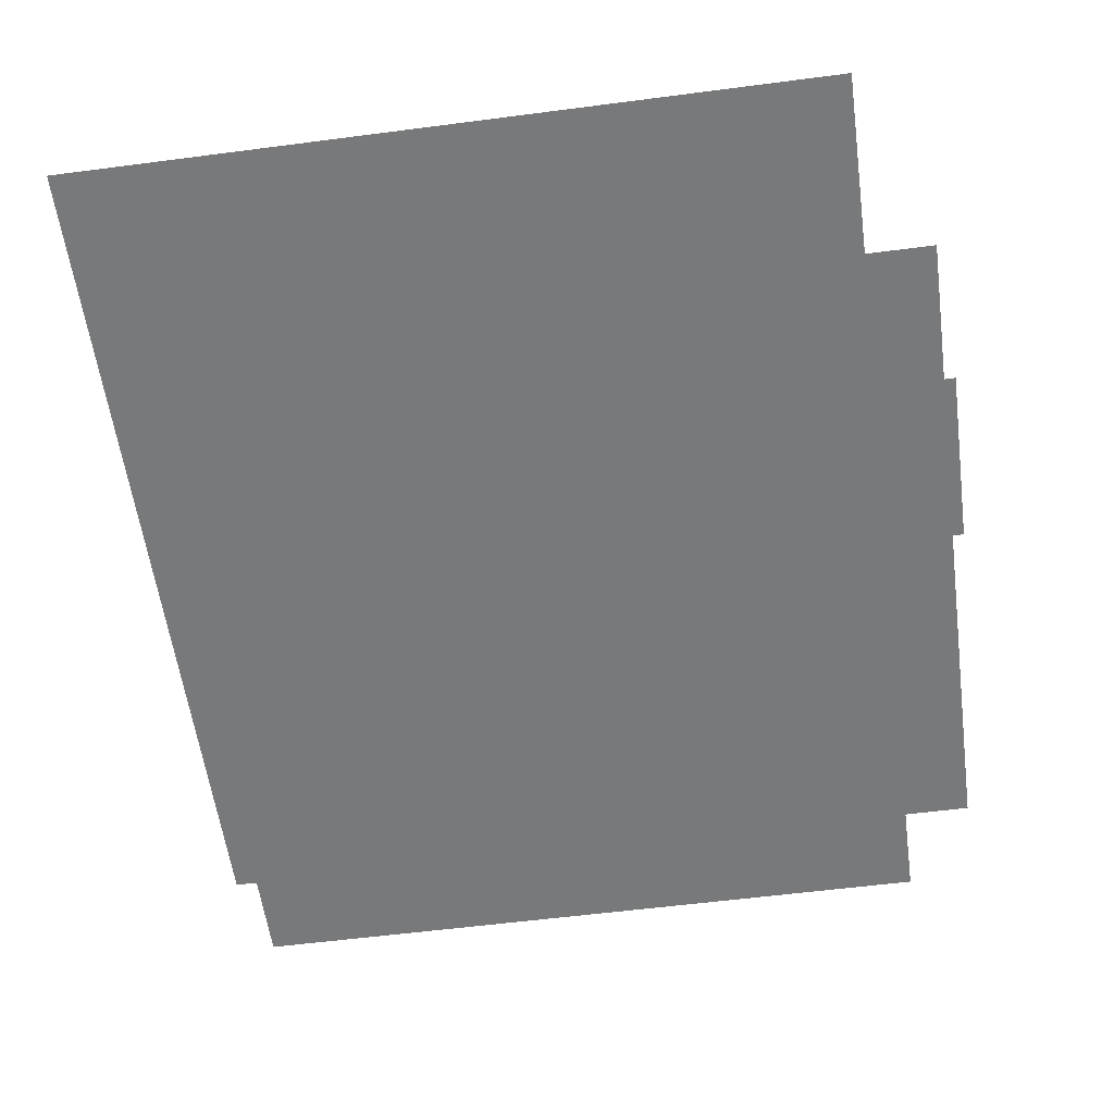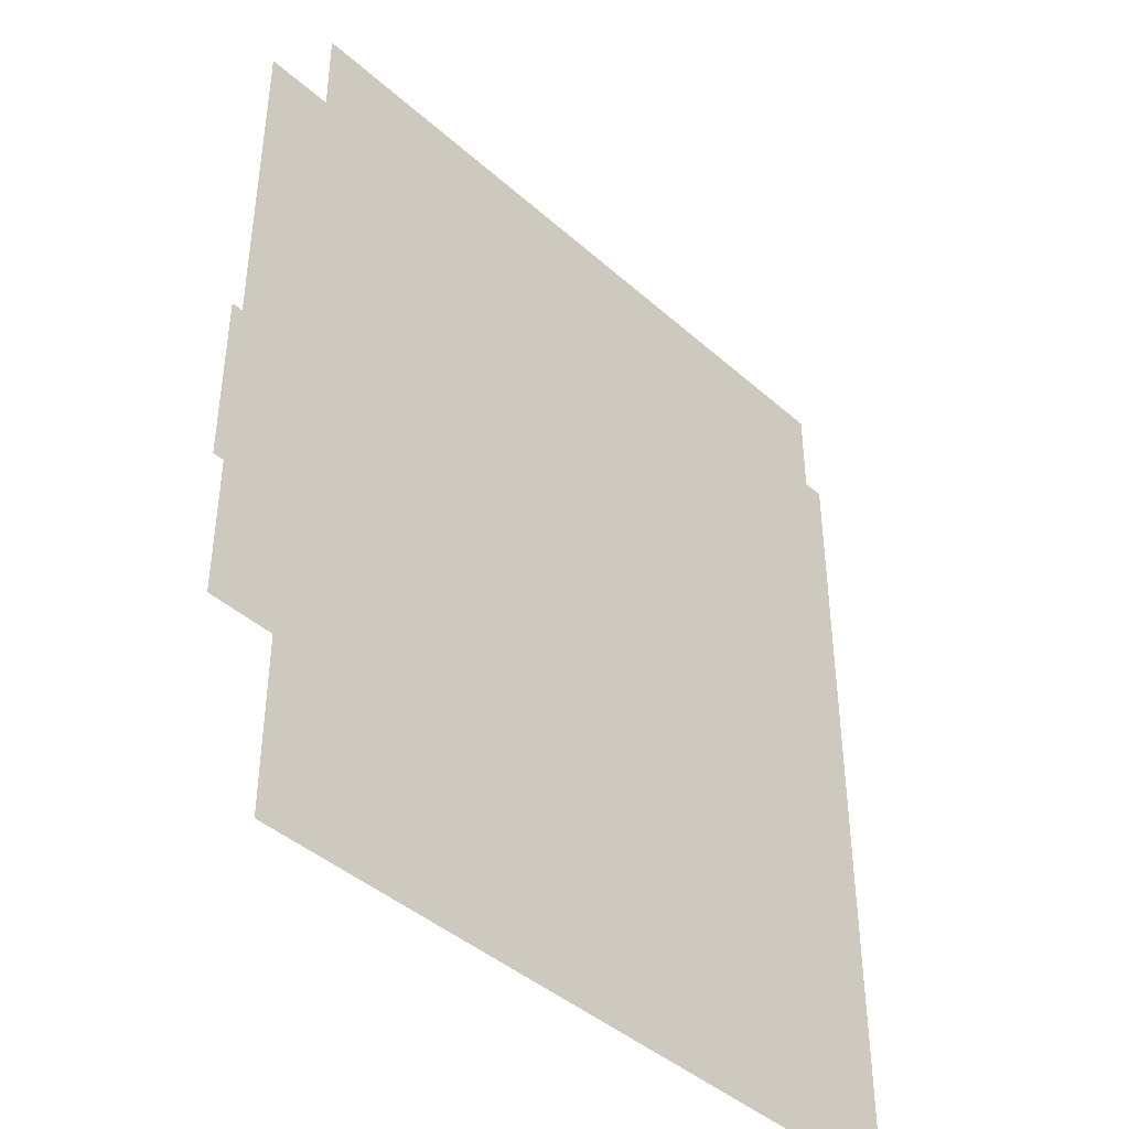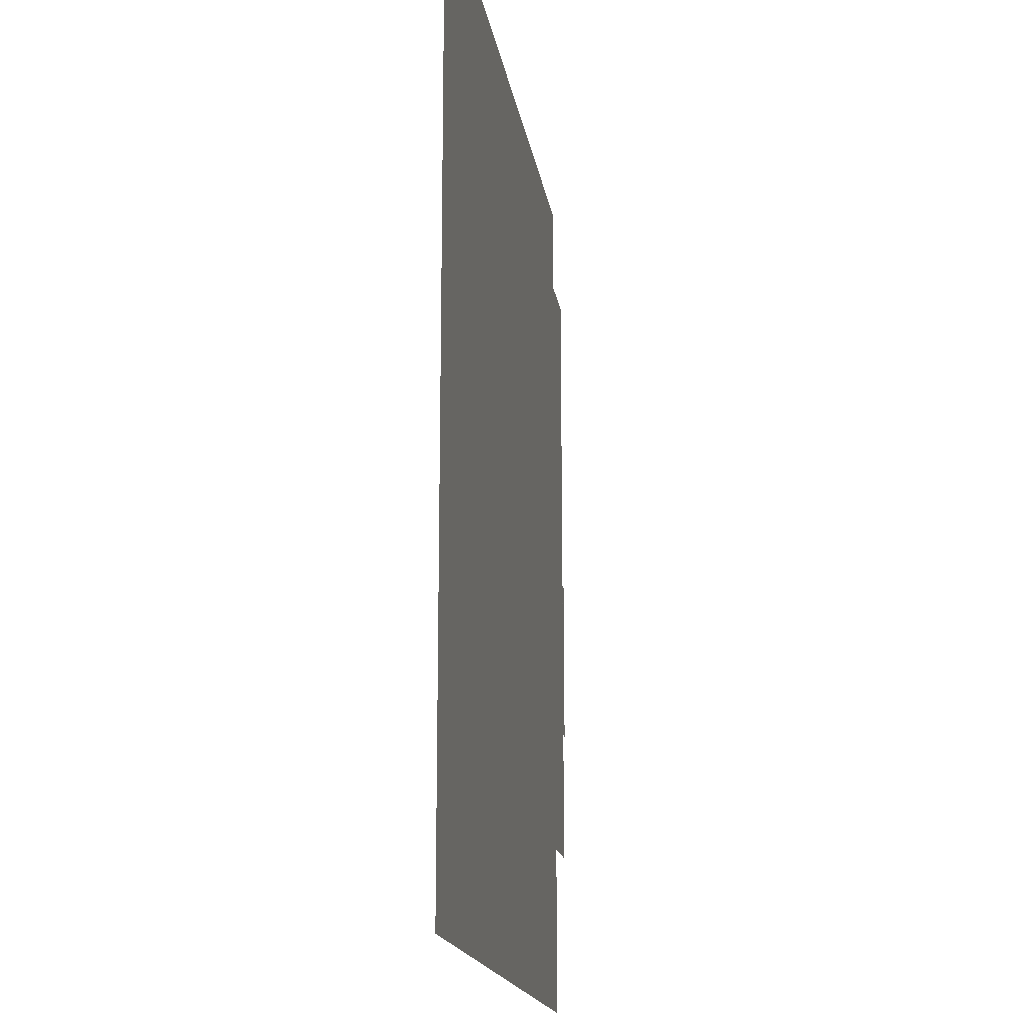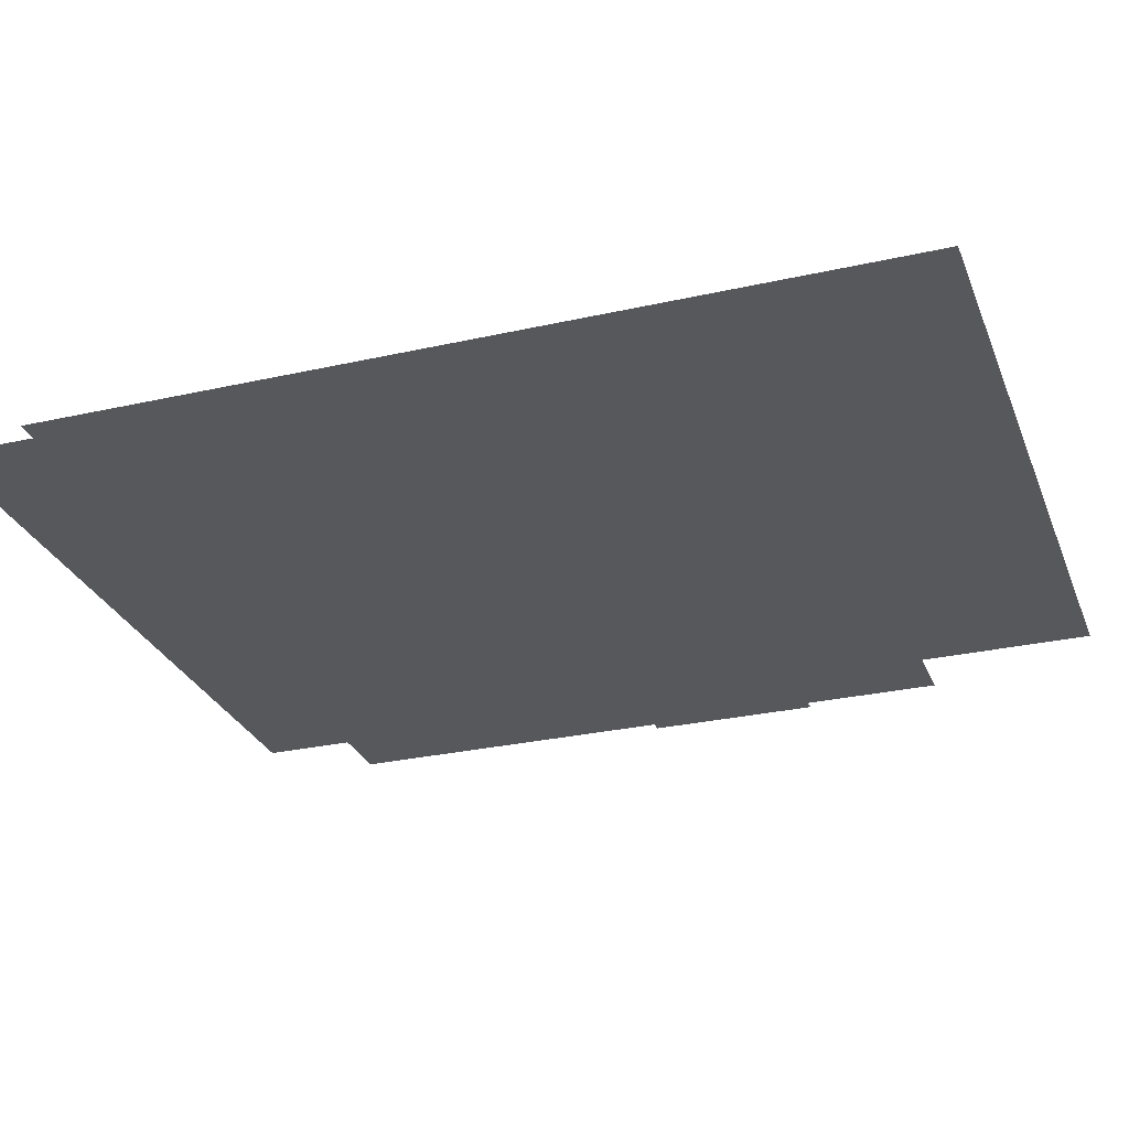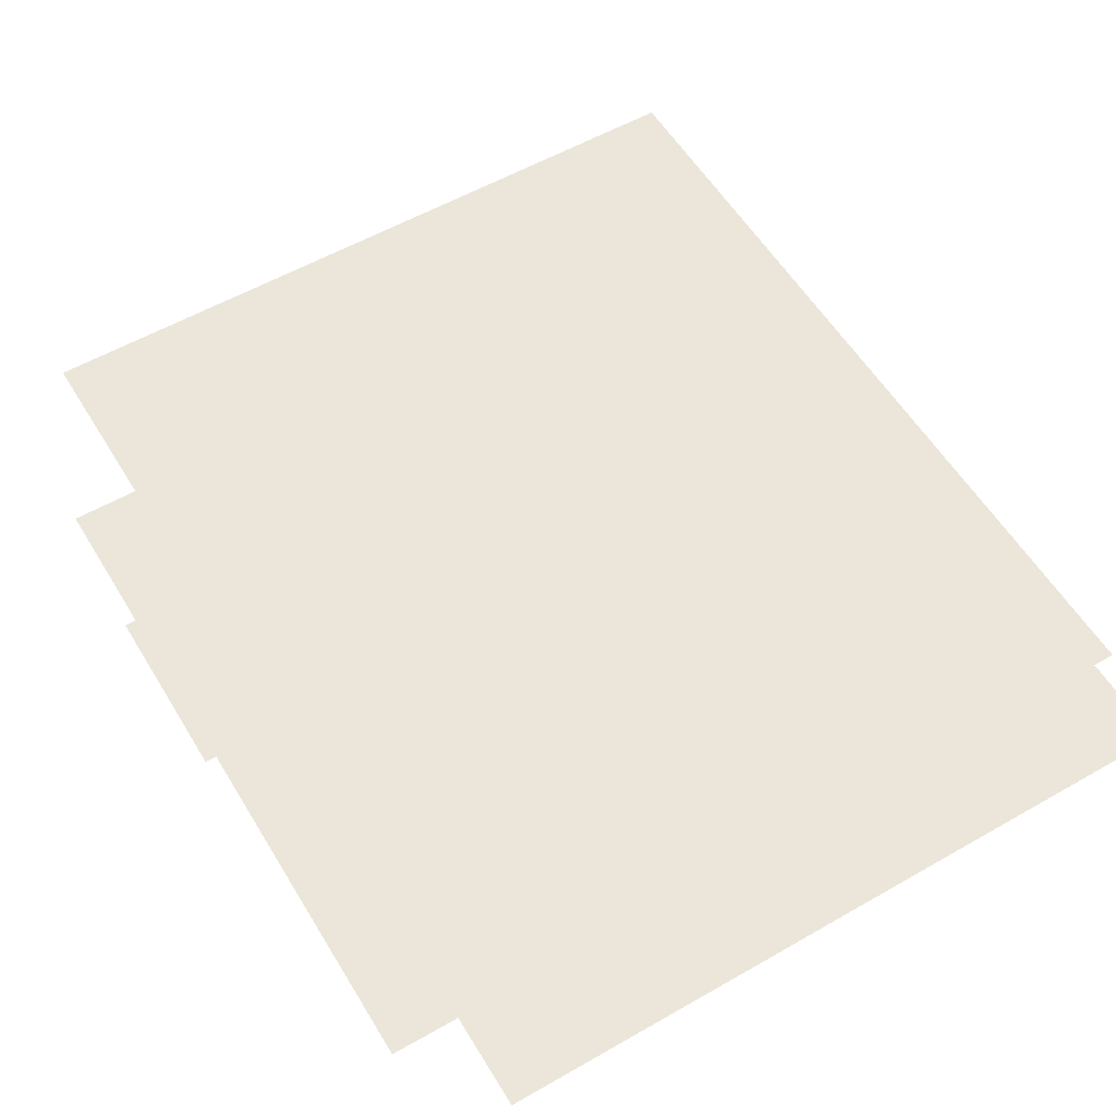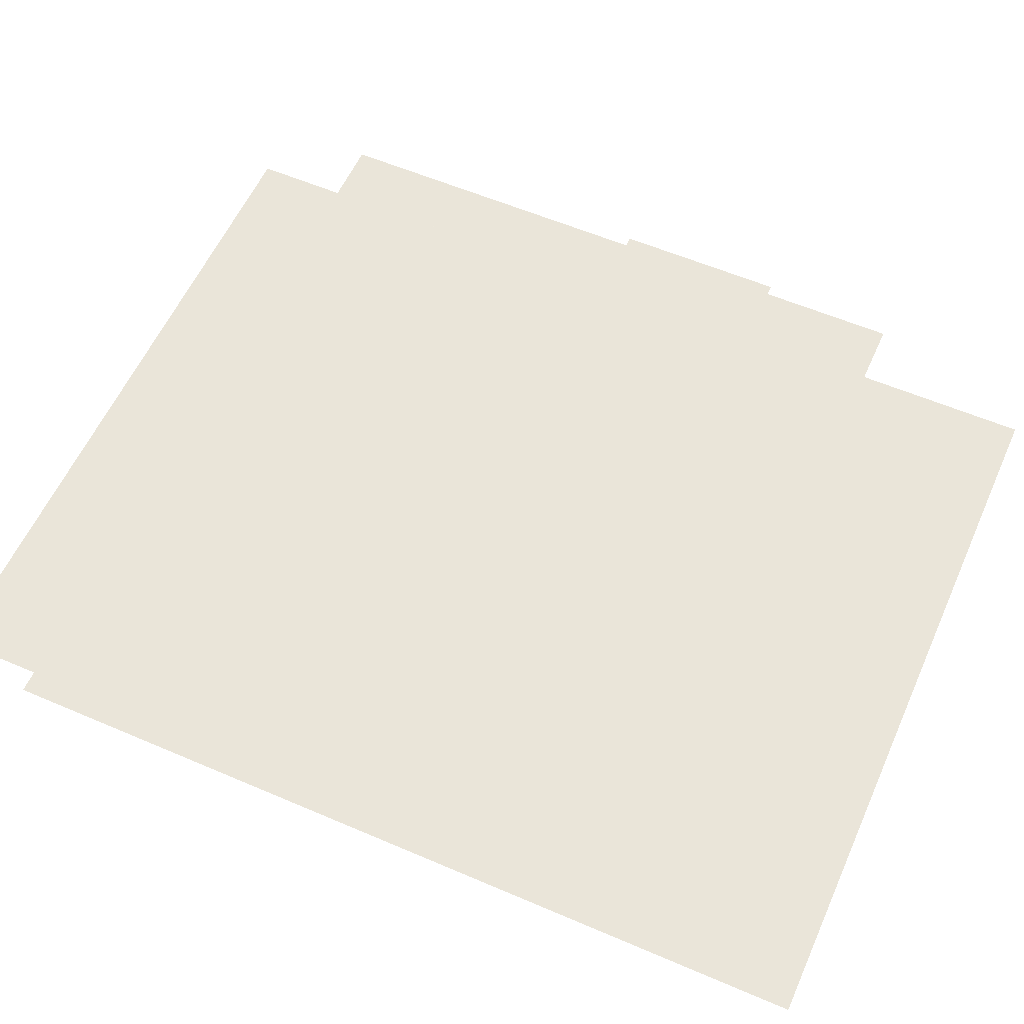
<metadata>
{"format":"obj","ext":"obj","renderer":"f3d","projection":"perspective","resolution":1024,"background":"white","views":[{"elev":-57.7,"azim":-172.3,"up":"+Y"},{"elev":-42.6,"azim":-46.5,"up":"+Z"},{"elev":-16.8,"azim":98.6,"up":"+Z"},{"elev":-28.2,"azim":108.9,"up":"+Y"},{"elev":56.4,"azim":-30.9,"up":"+Y"},{"elev":57.9,"azim":114.0,"up":"+Y"}]}
</metadata>
<code>
v -646 -140 1738
v -646 -140 1978
v -646 -140 2002
v -390 -140 1738
v -646 -140 1738
v -646 -140 2002
v -390 -140 1978
v -390 -140 1738
v -646 -140 2002
v -390 -140 2002
v -390 -140 1978
v -646 -140 2002
v -390 -140 1978
v -382 -140 1978
v -382 -140 1738
v -390 -140 1738
v -390 -140 1978
v -382 -140 1738
v -670 -140 1799
v -670 -140 1853
v -670 -140 1861
v -670 -140 1789
v -670 -140 1799
v -670 -140 1861
v -670 -140 1781
v -670 -140 1789
v -670 -140 1861
v -670 -140 1778
v -670 -140 1781
v -670 -140 1861
v -670 -140 1738
v -670 -140 1778
v -670 -140 1861
v -646 -140 1738
v -670 -140 1738
v -670 -140 1861
v -646 -140 1978
v -646 -140 1738
v -670 -140 1861
v -670 -140 1978
v -646 -140 1978
v -670 -140 1861
v -670 -140 1799
v -670 -140 1789
v -674 -140 1789
v -670 -140 1853
v -670 -140 1799
v -674 -140 1789
v -674 -140 1853
v -670 -140 1853
v -674 -140 1789
v -390 -140 2012
v -390 -140 2002
v -646 -140 2002
v -646 -140 2012
v -390 -140 2012
v -646 -140 2002
v -390 -140 1724
v -382 -140 1724
v -382 -140 1708
v -646 -140 1724
v -390 -140 1724
v -382 -140 1708
v -646 -140 1708
v -646 -140 1724
v -382 -140 1708
v -646 -140 1674
v -646 -140 1708
v -382 -140 1708
v -620 -140 1674
v -646 -140 1674
v -382 -140 1708
v -556 -140 1674
v -620 -140 1674
v -382 -140 1708
v -402.4 -140 1674
v -556 -140 1674
v -382 -140 1708
v -382 -140 1674
v -402.4 -140 1674
v -382 -140 1708
v -390 -140 1724
v -646 -140 1724
v -646 -140 1738
v -390 -140 1738
v -390 -140 1724
v -646 -140 1738
v -390 -140 1724
v -390 -140 1738
v -382 -140 1738
v -382 -140 1724
v -390 -140 1724
v -382 -140 1738
f 1 2 3
f 4 5 6
f 7 8 9
f 10 11 12
f 13 14 15
f 16 17 18
f 19 20 21
f 22 23 24
f 25 26 27
f 28 29 30
f 31 32 33
f 34 35 36
f 37 38 39
f 40 41 42
f 43 44 45
f 46 47 48
f 49 50 51
f 52 53 54
f 55 56 57
f 58 59 60
f 61 62 63
f 64 65 66
f 67 68 69
f 70 71 72
f 73 74 75
f 76 77 78
f 79 80 81
f 82 83 84
f 85 86 87
f 88 89 90
f 91 92 93

</code>
